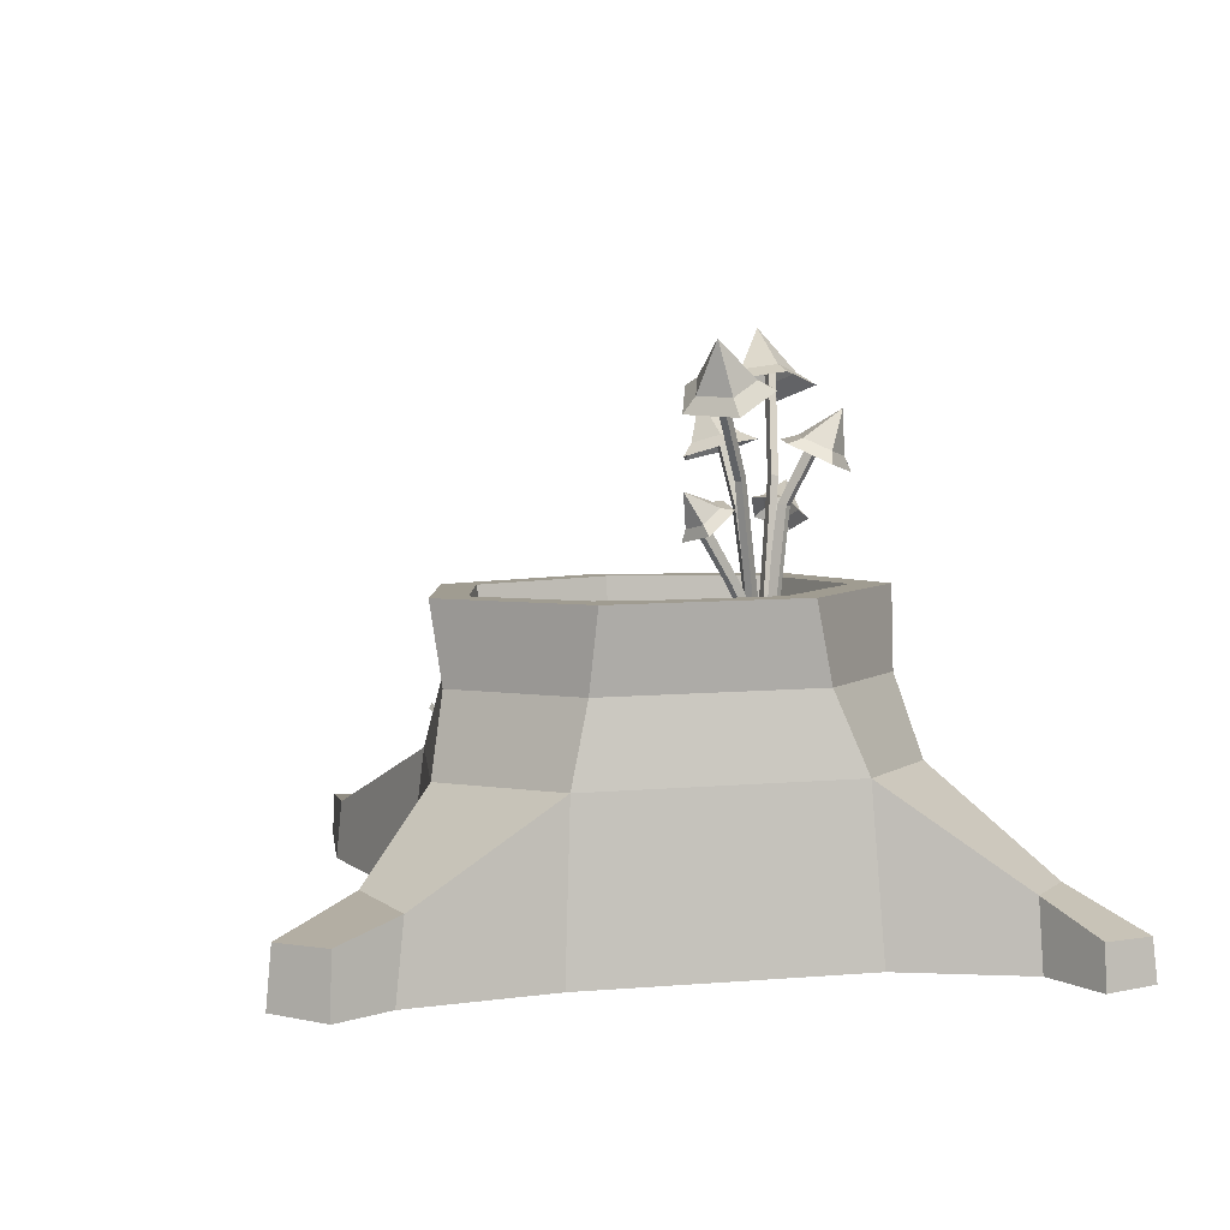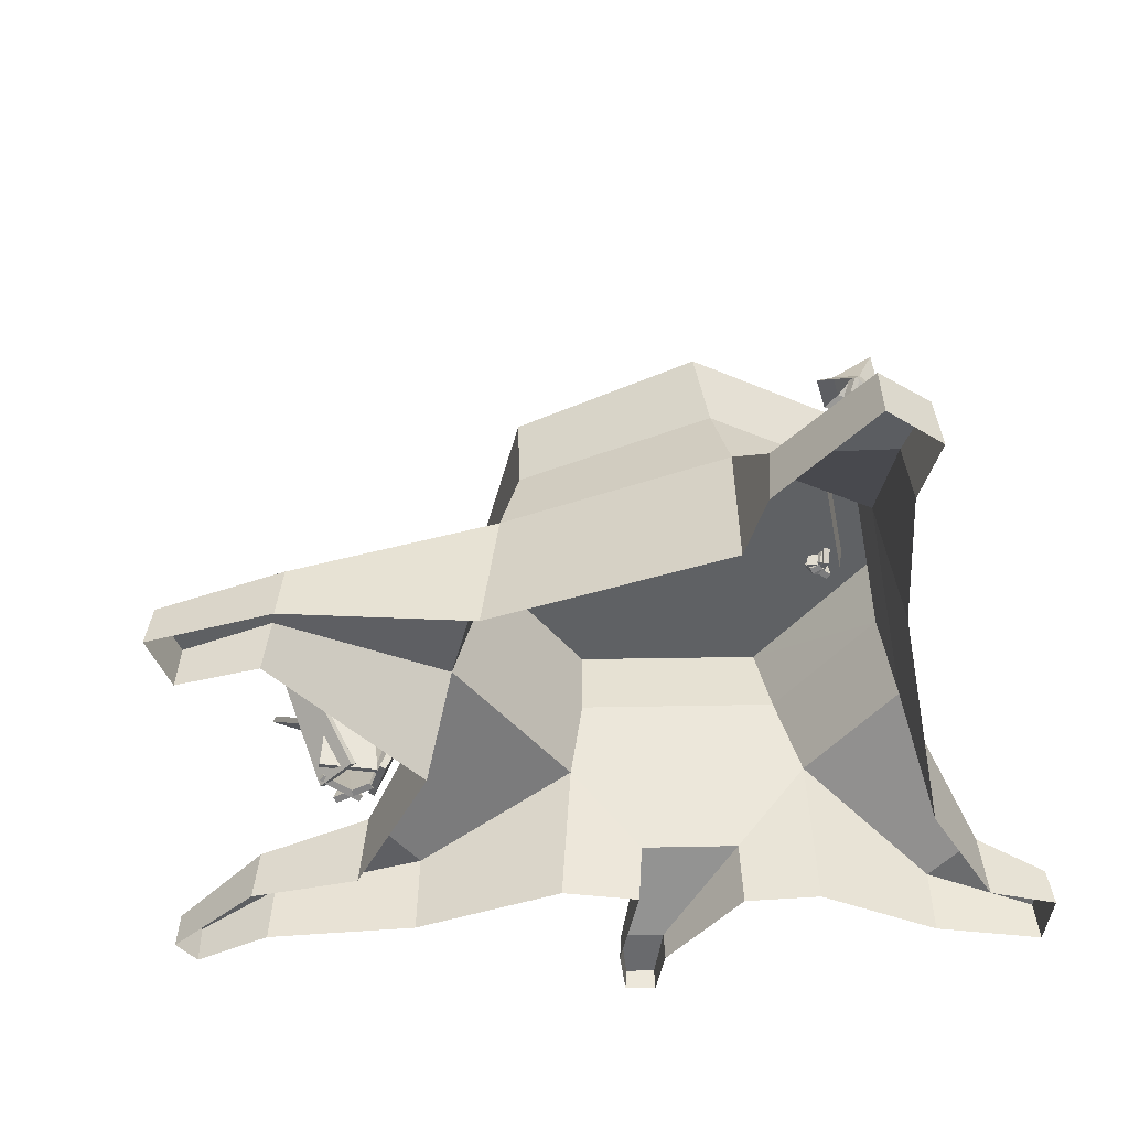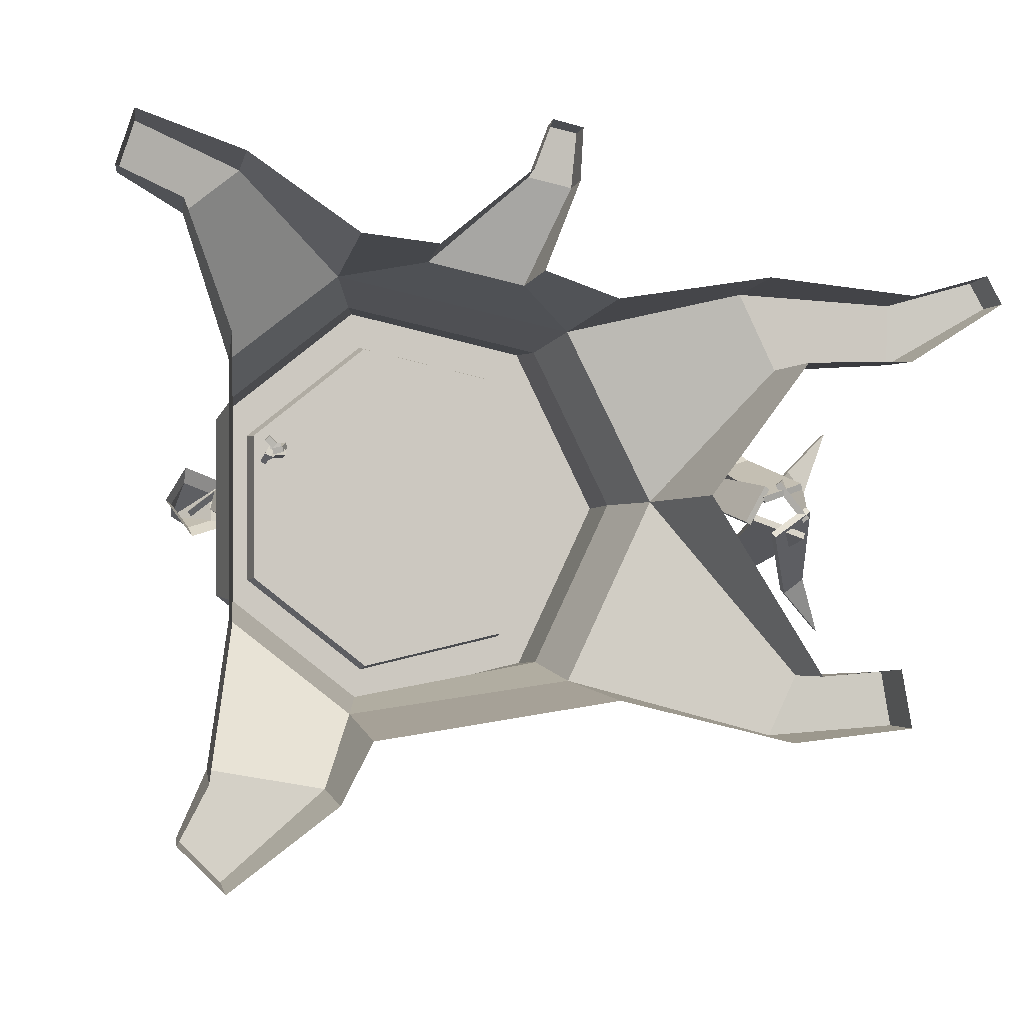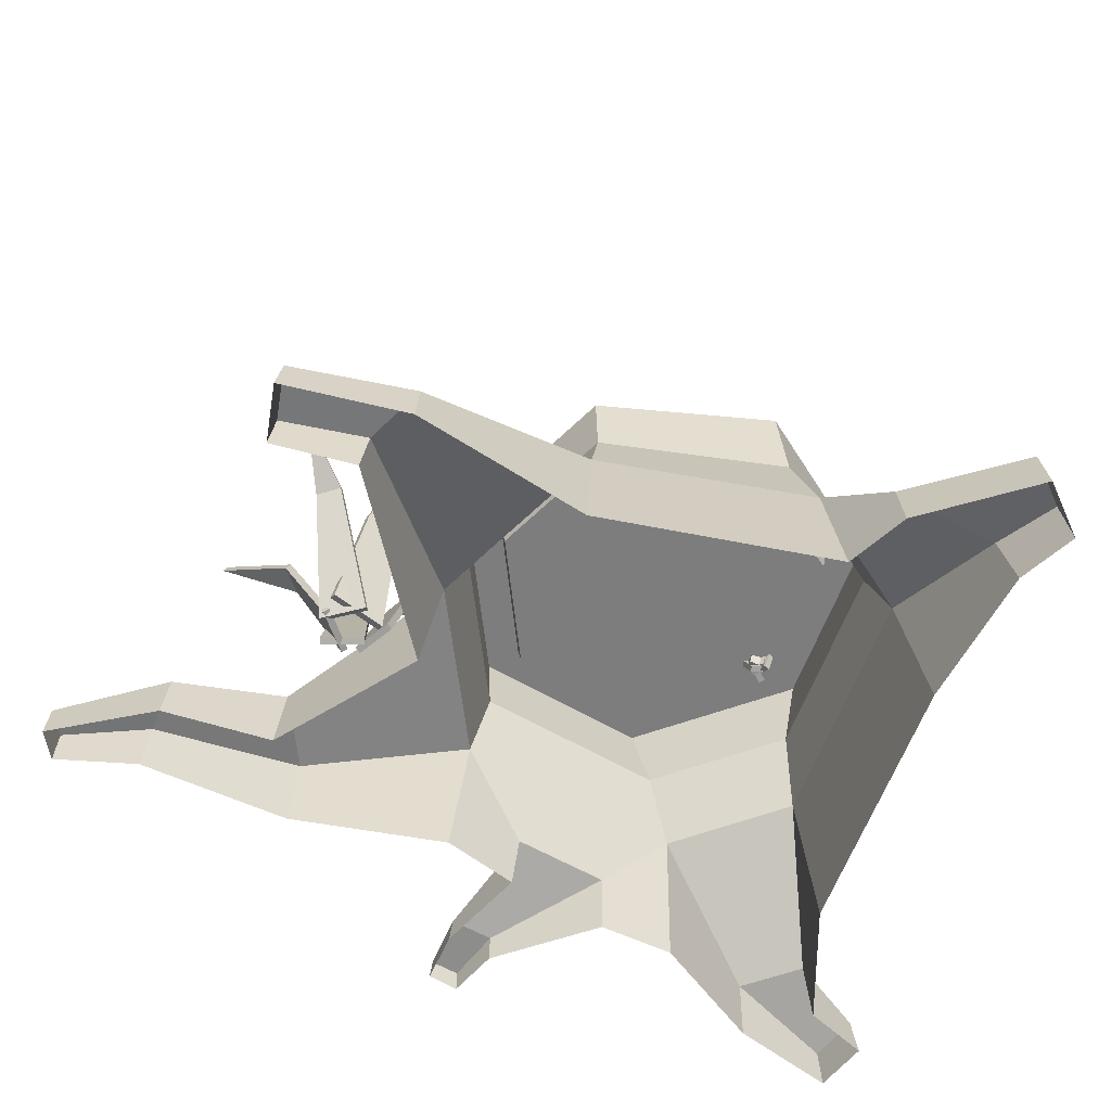
<metadata>
{"format":"obj","ext":"obj","renderer":"f3d","projection":"perspective","resolution":1024,"background":"white","views":[{"elev":7.1,"azim":-103.7,"up":"+Y"},{"elev":-46.7,"azim":-169.2,"up":"+Y"},{"elev":-2.6,"azim":-14.2,"up":"+Z"},{"elev":-60.1,"azim":160.0,"up":"+Y"}]}
</metadata>
<code>
o tree_stump
v -0.2752 0.5186 0.05642
v -0.2595 0.5201 0.04187
v -0.2463 0.7365 0.08771
v -0.2339 0.7376 0.07618
v -0.2676 0.855 0.1435
v -0.2534 0.8563 0.1304
v -0.2523 0.5218 0.03037
v -0.2734 0.5234 0.03143
v -0.2164 0.7837 0.058
v -0.233 0.7872 0.05928
v -0.1403 0.959 0.0745
v -0.1592 0.9631 0.07597
v -0.2458 0.5221 0.02564
v -0.2658 0.5249 0.02054
v -0.2061 0.6168 0.05911
v -0.2216 0.6231 0.05587
v -0.1429 0.733 0.1039
v -0.1606 0.7402 0.1002
v -0.2408 0.5273 0.02
v -0.2621 0.5255 0.01982
v -0.2734 0.7433 -0.01883
v -0.2903 0.7419 -0.01897
v -0.2383 0.8691 -0.04268
v -0.2576 0.8675 -0.04285
v -0.2754 0.5251 0.02323
v -0.2597 0.5289 0.03702
v -0.3222 0.7836 -0.01698
v -0.31 0.7888 -0.006464
v -0.3924 0.9513 -0.07831
v -0.3784 0.9573 -0.06628
v -0.2833 0.5242 0.02221
v -0.2728 0.5284 0.03968
v -0.3035 0.6178 -0.02775
v -0.2956 0.6252 -0.01466
v -0.3362 0.7316 -0.1018
v -0.3271 0.74 -0.08678
v 0.5646 -0.005284 -0.1259
v 0.5756 0.3687 -0.2625
v 0.6641 -0.005284 -0.16
v 0.5867 -0.005284 -0.09258
v 0.5559 0.3487 0.08173
v 0.662 -0.005284 -0.06646
v 0.5578 -0.005284 -0.1346
v 0.4601 0.2948 -0.01365
v 0.5959 -0.005284 -0.0672
v 0.6078 -0.005284 -0.05987
v 0.8386 0.3487 0.06368
v 0.664 -0.005284 -0.1287
v 0.6692 -0.005284 -0.09981
v 0.7889 0.2676 -0.3301
v 0.5989 -0.005284 -0.149
v 0.5387 0.2091 -0.03058
v 0.57 0.2111 -0.1928
v 0.7371 0.2067 -0.06719
v 0.5703 0.1989 -0.02883
v 0.6952 0.2012 -0.253
v 0.5118 0.213 -0.07542
v 0.7023 0.203 -0.0266
v 0.7327 0.1991 -0.2253
v 0.6323 0.2091 -0.214
v 0.6287 0.1968 -0.009231
v -0.2837 0.521 0.04754
v -0.268 0.5225 0.033
v -0.2548 0.739 0.07886
v -0.2424 0.7401 0.06732
v -0.276 0.8576 0.1347
v -0.2618 0.859 0.1215
v -0.2517 0.5204 0.04278
v -0.2729 0.5221 0.04384
v -0.2158 0.7822 0.0704
v -0.2324 0.7858 0.07168
v -0.1396 0.9576 0.0869
v -0.1586 0.9616 0.08837
v -0.2493 0.5194 0.03735
v -0.2692 0.5222 0.03225
v -0.2096 0.6142 0.07082
v -0.2251 0.6204 0.06758
v -0.1464 0.7304 0.1157
v -0.1641 0.7375 0.1119
v -0.2411 0.5294 0.03231
v -0.2624 0.5277 0.03212
v -0.2737 0.7456 -0.006544
v -0.2906 0.7442 -0.006685
v -0.2386 0.8715 -0.03042
v -0.2579 0.8699 -0.03059
v -0.2672 0.5251 0.0138
v -0.2515 0.5289 0.02759
v -0.314 0.7836 -0.02643
v -0.3018 0.7888 -0.01591
v -0.3843 0.9513 -0.08778
v -0.3702 0.9573 -0.07575
v -0.2725 0.5233 0.01603
v -0.262 0.5274 0.0335
v -0.2927 0.6169 -0.0339
v -0.2847 0.6242 -0.02082
v -0.3254 0.7308 -0.1079
v -0.3163 0.7392 -0.09291
v 0.5685 -0.001856 -0.1146
v 0.5794 0.3734 -0.2516
v 0.668 -0.001856 -0.1486
v 0.5828 -0.009109 -0.08134
v 0.5524 0.3413 0.09123
v 0.6581 -0.009109 -0.05521
v 0.5474 -0.009059 -0.1288
v 0.4518 0.2864 -0.009433
v 0.5855 -0.009059 -0.06133
v 0.6166 -0.01043 -0.05269
v 0.8453 0.3394 0.0686
v 0.6728 -0.01043 -0.1215
v 0.6751 -0.01232 -0.1083
v 0.7922 0.2568 -0.3354
v 0.6048 -0.01232 -0.1575
v 0.529 0.2031 -0.02532
v 0.5739 0.2151 -0.1816
v 0.745 0.1993 -0.06099
v 0.5666 0.1933 -0.0183
v 0.7 0.1922 -0.2602
v 0.5022 0.2069 -0.0702
v 0.7103 0.1959 -0.02029
v 0.7376 0.1902 -0.2325
v 0.6362 0.2131 -0.2028
v 0.6249 0.1913 0.00137
v 0.4078 0.5607 -0.07981
v 0.255 0.5666 -0.4023
v -0.09194 0.5833 -0.4838
v -0.3718 0.5983 -0.263
v -0.3739 0.6002 0.09388
v -0.09656 0.5877 0.3181
v 0.2513 0.5701 0.2408
v 0.4831 -0.005284 -0.07935
v 0.3023 -0.005284 -0.461
v -0.1596 -0.005284 -0.5299
v -0.4159 -0.005284 -0.3277
v -0.4183 -0.005284 0.2012
v -0.1847 -0.005284 0.3877
v 0.3019 -0.005284 0.2843
v 0.3367 0.5642 -0.08024
v 0.2104 0.5691 -0.3469
v -0.07653 0.5829 -0.4143
v -0.308 0.5953 -0.2317
v -0.3097 0.5969 0.06338
v -0.08034 0.5865 0.2488
v 0.2073 0.572 0.1849
v 0.3287 0.52 -0.08029
v 0.2054 0.5248 -0.3407
v -0.0748 0.5383 -0.4065
v -0.3008 0.5504 -0.2282
v -0.3024 0.5519 0.05996
v -0.07852 0.5418 0.241
v 0.2024 0.5276 0.1786
v -0.002874 0.5364 -0.08231
v -0.382 0.3043 -0.3111
v -0.1514 0.288 -0.4931
v -0.1761 0.2928 0.3509
v -0.3843 0.3064 0.185
v 0.4455 0.2633 -0.07958
v 0.2786 0.2736 0.2547
v 0.2787 0.2698 -0.4317
v 0.5953 0.1518 0.3228
v 0.6646 0.1463 0.1752
v 0.6018 -0.005284 0.3348
v 0.6769 -0.005284 0.1748
v -0.454 -0.005284 -0.602
v -0.2194 -0.005284 -0.6442
v -0.4415 0.141 -0.5848
v -0.2251 0.1317 -0.6236
v -0.5047 -0.005284 0.4373
v -0.3933 -0.005284 0.5274
v -0.3904 0.1204 0.5149
v -0.4932 0.125 0.4318
v 0.6423 -0.005284 -0.544
v 0.7014 -0.005284 -0.4194
v 0.6891 0.1051 -0.4194
v 0.6346 0.1072 -0.5344
v 0.2496 0.4225 0.2294
v -0.3583 0.4522 0.1272
v -0.1153 0.4355 -0.4655
v 0.2514 0.419 -0.398
v -0.3562 0.4503 -0.2754
v -0.1291 0.4398 0.3113
v 0.4022 0.4132 -0.07963
v 0.8933 -0.005284 0.3093
v 0.8886 -0.005284 0.1825
v 0.8852 0.1053 0.3038
v 0.8809 0.1013 0.1868
v 1.046 -0.005284 0.3532
v 1.077 -0.005284 0.2993
v 1.044 0.06718 0.3488
v 1.072 0.06526 0.2991
v 0.8822 -0.005284 -0.5192
v 0.8616 -0.005284 -0.4067
v 0.8534 0.07395 -0.4127
v 0.8723 0.07569 -0.5164
v -0.5102 -0.005284 -0.7085
v -0.4237 -0.005284 -0.7961
v -0.4998 0.1082 -0.7049
v -0.42 0.1035 -0.7857
v -0.5857 0.07163 0.5871
v -0.5926 -0.005284 0.5938
v -0.6165 0.07514 0.492
v -0.6261 -0.005284 0.4908
v 0.1595 -0.005284 0.3315
v -0.03851 -0.005284 0.3736
v -0.03501 0.1206 0.3586
v 0.15 0.1128 0.3195
v 0.2271 -0.005284 0.5017
v 0.1392 -0.005284 0.5203
v 0.1407 0.04747 0.5137
v 0.2229 0.044 0.4963
v 0.2331 -0.005284 0.6015
v 0.1747 -0.005284 0.6139
v 0.1757 0.03584 0.6095
v 0.2303 0.03354 0.5979
v -0.194 0.8133 0.1534
v -0.263 0.7914 0.1861
v -0.3211 0.8082 0.1345
v -0.288 0.8405 0.06982
v -0.2094 0.8437 0.08152
v -0.228 0.8516 0.1068
v -0.279 0.8495 0.09921
v -0.3006 0.8285 0.1412
v -0.2629 0.8176 0.1747
v -0.218 0.8319 0.1535
v -0.2665 0.8958 0.1695
v -0.1994 0.9413 -0.001679
v -0.1113 0.9079 0.01566
v -0.1003 0.9012 0.1106
v -0.1817 0.9305 0.152
v -0.2429 0.9553 0.08256
v -0.2058 0.9662 0.07765
v -0.166 0.9501 0.1227
v -0.1132 0.9311 0.09587
v -0.1203 0.9354 0.03422
v -0.1775 0.9571 0.02296
v -0.1203 1.024 0.06788
v -0.1724 0.7467 0.0443
v -0.1263 0.709 0.06319
v -0.1413 0.6869 0.1196
v -0.1967 0.7109 0.1356
v -0.2159 0.7478 0.08905
v -0.1913 0.7492 0.09519
v -0.1788 0.7252 0.1254
v -0.1428 0.7097 0.115
v -0.1331 0.7241 0.0784
v -0.163 0.7485 0.06614
v -0.1317 0.7719 0.1171
v -0.2782 0.8218 -0.1012
v -0.203 0.8108 -0.0778
v -0.1988 0.8271 -7.8e-05
v -0.2714 0.8482 0.02458
v -0.3205 0.845 -0.0379
v -0.2911 0.8575 -0.04329
v -0.2592 0.8596 -0.002725
v -0.2121 0.8459 -0.01874
v -0.2148 0.8353 -0.0692
v -0.2637 0.8425 -0.08438
v -0.2276 0.9123 -0.06154
v -0.3988 0.9307 0.01734
v -0.4454 0.891 -0.05641
v -0.3879 0.8944 -0.133
v -0.3058 0.9362 -0.1066
v -0.3126 0.9586 -0.01366
v -0.3443 0.9652 -0.03545
v -0.3399 0.9507 -0.09577
v -0.3932 0.9235 -0.1129
v -0.4305 0.9213 -0.06321
v -0.4003 0.9471 -0.01532
v -0.4211 1.012 -0.08612
v -0.3576 0.7411 -0.03796
v -0.3722 0.7016 -0.08404
v -0.3198 0.6878 -0.115
v -0.2727 0.7187 -0.08812
v -0.2961 0.7517 -0.04049
v -0.3099 0.7514 -0.06186
v -0.2947 0.73 -0.09279
v -0.3253 0.7099 -0.1103
v -0.3593 0.7189 -0.09014
v -0.3498 0.7445 -0.06023
v -0.3413 0.7705 -0.1184
f 2 3 1
f 3 6 5
f 8 9 7
f 9 12 11
f 13 16 15
f 15 18 17
f 20 21 19
f 21 24 23
f 26 27 25
f 27 30 29
f 31 34 33
f 33 36 35
f 53 38 60
f 55 41 61
f 57 45 43
f 58 48 46
f 59 50 56
f 53 39 37
f 59 51 49
f 40 61 42
f 57 44 52
f 58 47 54
f 64 63 62
f 64 67 65
f 70 69 68
f 70 73 71
f 74 77 75
f 76 79 77
f 82 81 80
f 82 85 83
f 88 87 86
f 88 91 89
f 92 95 93
f 94 97 95
f 114 121 99
f 116 122 102
f 106 118 104
f 109 119 107
f 120 117 111
f 100 114 98
f 112 120 110
f 101 122 116
f 118 113 105
f 119 115 108
f 2 62 63
f 4 63 65
f 3 62 1
f 6 66 5
f 4 67 6
f 3 66 64
f 7 69 8
f 8 71 10
f 7 70 68
f 12 72 11
f 12 71 73
f 11 70 9
f 14 74 75
f 14 77 16
f 15 74 13
f 18 78 17
f 16 79 18
f 15 78 76
f 19 81 20
f 22 81 83
f 21 80 19
f 24 84 23
f 22 85 24
f 21 84 82
f 25 87 26
f 26 89 28
f 25 88 86
f 30 90 29
f 30 89 91
f 29 88 27
f 32 92 93
f 32 95 34
f 33 92 31
f 36 96 35
f 34 97 36
f 33 96 94
f 39 98 37
f 53 99 38
f 60 100 39
f 40 103 101
f 41 116 102
f 42 122 103
f 45 104 43
f 44 118 105
f 45 113 106
f 48 107 46
f 47 119 108
f 48 115 109
f 51 110 49
f 50 120 111
f 51 117 112
f 44 113 52
f 53 98 114
f 47 115 54
f 40 116 55
f 50 117 56
f 43 118 57
f 46 119 58
f 49 120 59
f 60 99 121
f 41 122 61
f 133 165 163
f 130 173 156
f 136 205 202
f 152 134 155
f 158 132 153
f 127 142 141
f 126 139 125
f 123 138 137
f 129 142 128
f 127 140 126
f 124 139 138
f 123 143 129
f 143 149 142
f 140 148 147
f 138 146 145
f 137 150 143
f 142 148 141
f 139 147 146
f 137 145 144
f 157 181 175
f 155 180 176
f 177 152 179
f 181 158 178
f 180 157 175
f 152 176 179
f 158 177 178
f 146 147 151
f 144 145 151
f 149 150 151
f 147 148 151
f 145 146 151
f 150 144 151
f 148 149 151
f 162 185 183
f 130 160 162
f 136 159 157
f 157 160 156
f 165 197 196
f 153 165 152
f 132 166 153
f 134 170 155
f 154 170 169
f 135 169 168
f 167 200 170
f 173 193 174
f 131 174 171
f 158 173 174
f 178 125 124
f 179 127 126
f 128 175 129
f 123 178 124
f 125 179 126
f 176 128 127
f 175 123 129
f 183 189 187
f 160 184 185
f 161 184 159
f 189 186 187
f 184 189 185
f 182 188 184
f 192 190 193
f 172 192 173
f 171 193 190
f 197 194 196
f 164 197 166
f 163 196 194
f 198 201 199
f 168 198 199
f 170 198 169
f 202 209 206
f 157 204 205
f 135 204 154
f 207 212 208
f 203 208 204
f 205 208 209
f 211 213 212
f 209 212 213
f 206 213 210
f 220 216 221
f 223 215 214
f 219 217 220
f 221 215 222
f 219 214 218
f 223 219 224
f 221 222 224
f 219 220 224
f 222 223 224
f 220 221 224
f 231 227 232
f 234 226 225
f 230 228 231
f 232 226 233
f 230 225 229
f 234 230 235
f 232 233 235
f 230 231 235
f 233 234 235
f 231 232 235
f 242 238 243
f 245 237 236
f 241 239 242
f 243 237 244
f 241 236 240
f 245 241 246
f 243 244 246
f 241 242 246
f 244 245 246
f 242 243 246
f 253 249 254
f 256 248 247
f 252 250 253
f 254 248 255
f 252 247 251
f 256 252 257
f 254 255 257
f 252 253 257
f 255 256 257
f 253 254 257
f 264 260 265
f 267 259 258
f 263 261 264
f 265 259 266
f 263 258 262
f 267 263 268
f 265 266 268
f 263 264 268
f 266 267 268
f 264 265 268
f 275 271 276
f 278 270 269
f 274 272 275
f 276 270 277
f 274 269 273
f 278 274 279
f 276 277 279
f 274 275 279
f 277 278 279
f 275 276 279
f 2 4 3
f 3 4 6
f 8 10 9
f 9 10 12
f 13 14 16
f 15 16 18
f 20 22 21
f 21 22 24
f 26 28 27
f 27 28 30
f 31 32 34
f 33 34 36
f 57 52 45
f 58 54 48
f 53 60 39
f 59 56 51
f 40 55 61
f 64 65 63
f 64 66 67
f 70 71 69
f 70 72 73
f 74 76 77
f 76 78 79
f 82 83 81
f 82 84 85
f 88 89 87
f 88 90 91
f 92 94 95
f 94 96 97
f 106 113 118
f 109 115 119
f 100 121 114
f 112 117 120
f 101 103 122
f 2 1 62
f 4 2 63
f 3 64 62
f 6 67 66
f 4 65 67
f 3 5 66
f 7 68 69
f 8 69 71
f 7 9 70
f 12 73 72
f 12 10 71
f 11 72 70
f 14 13 74
f 14 75 77
f 15 76 74
f 18 79 78
f 16 77 79
f 15 17 78
f 19 80 81
f 22 20 81
f 21 82 80
f 24 85 84
f 22 83 85
f 21 23 84
f 25 86 87
f 26 87 89
f 25 27 88
f 30 91 90
f 30 28 89
f 29 90 88
f 32 31 92
f 32 93 95
f 33 94 92
f 36 97 96
f 34 95 97
f 33 35 96
f 39 100 98
f 53 114 99
f 60 121 100
f 40 42 103
f 41 55 116
f 42 61 122
f 45 106 104
f 44 57 118
f 45 52 113
f 48 109 107
f 47 58 119
f 48 54 115
f 51 112 110
f 50 59 120
f 51 56 117
f 44 105 113
f 53 37 98
f 47 108 115
f 40 101 116
f 50 111 117
f 43 104 118
f 46 107 119
f 49 110 120
f 60 38 99
f 41 102 122
f 133 152 165
f 130 172 173
f 136 157 205
f 152 133 134
f 158 131 132
f 127 128 142
f 126 140 139
f 123 124 138
f 129 143 142
f 127 141 140
f 124 125 139
f 123 137 143
f 143 150 149
f 140 141 148
f 138 139 146
f 137 144 150
f 142 149 148
f 139 140 147
f 137 138 145
f 157 156 181
f 155 154 180
f 177 153 152
f 181 156 158
f 180 154 157
f 152 155 176
f 158 153 177
f 162 160 185
f 130 156 160
f 136 161 159
f 157 159 160
f 165 166 197
f 153 166 165
f 132 164 166
f 134 167 170
f 154 155 170
f 135 154 169
f 167 201 200
f 173 192 193
f 131 158 174
f 158 156 173
f 178 177 125
f 179 176 127
f 128 180 175
f 123 181 178
f 125 177 179
f 176 180 128
f 175 181 123
f 183 185 189
f 160 159 184
f 161 182 184
f 189 188 186
f 184 188 189
f 182 186 188
f 192 191 190
f 172 191 192
f 171 174 193
f 197 195 194
f 164 195 197
f 163 165 196
f 198 200 201
f 168 169 198
f 170 200 198
f 202 205 209
f 157 154 204
f 135 203 204
f 207 211 212
f 203 207 208
f 205 204 208
f 211 210 213
f 209 208 212
f 206 209 213
f 220 217 216
f 223 222 215
f 219 218 217
f 221 216 215
f 219 223 214
f 231 228 227
f 234 233 226
f 230 229 228
f 232 227 226
f 230 234 225
f 242 239 238
f 245 244 237
f 241 240 239
f 243 238 237
f 241 245 236
f 253 250 249
f 256 255 248
f 252 251 250
f 254 249 248
f 252 256 247
f 264 261 260
f 267 266 259
f 263 262 261
f 265 260 259
f 263 267 258
f 275 272 271
f 278 277 270
f 274 273 272
f 276 271 270
f 274 278 269

</code>
